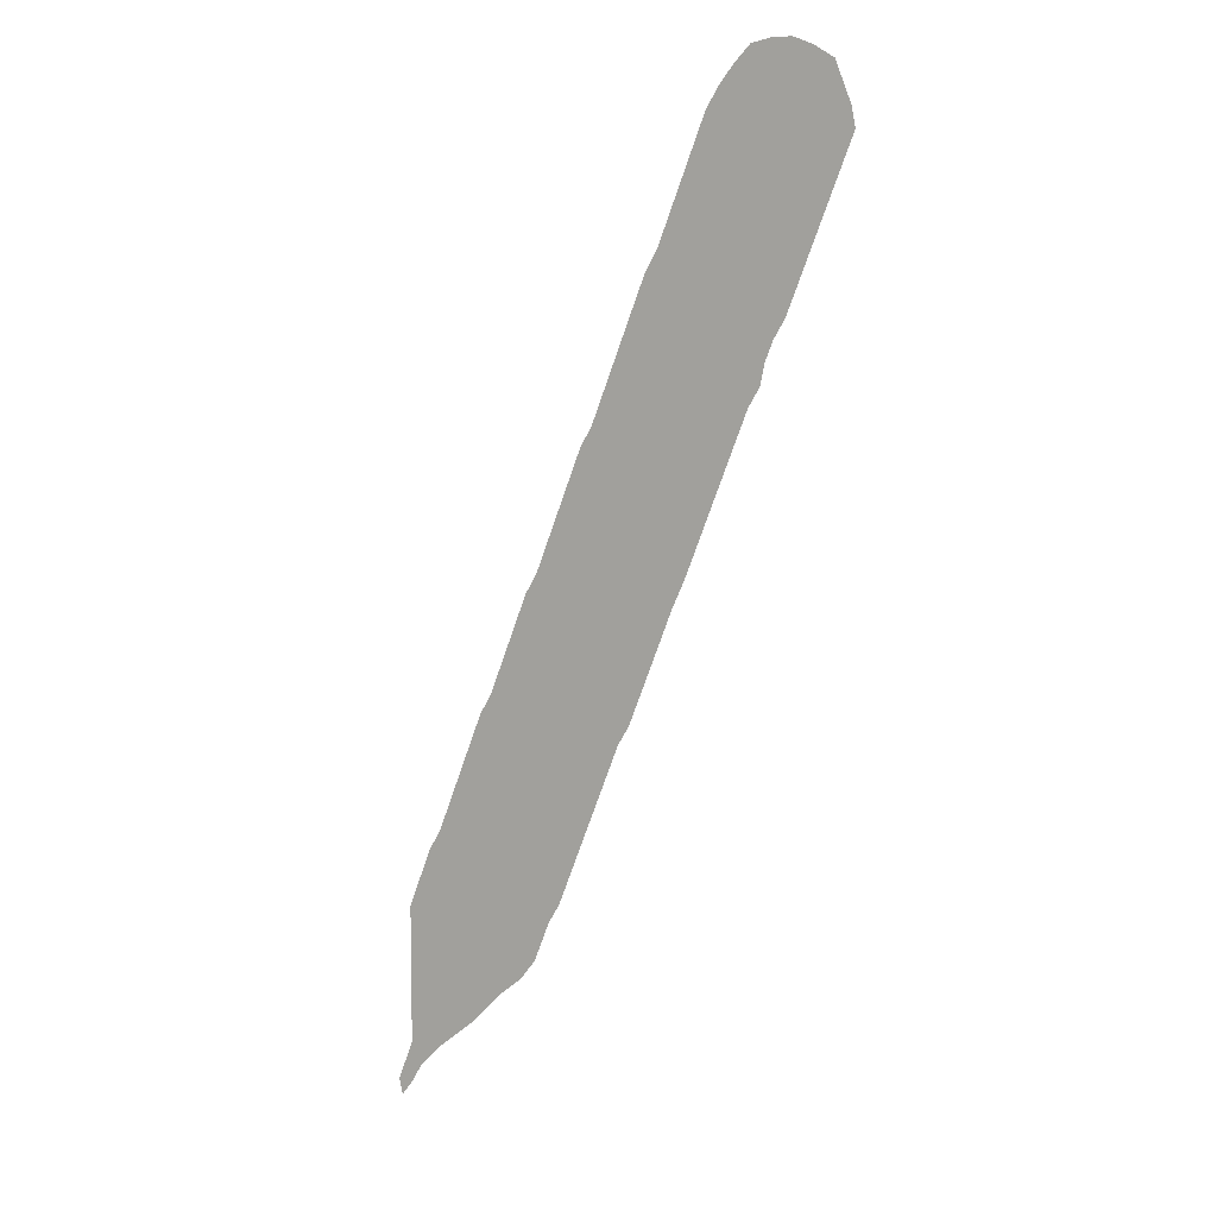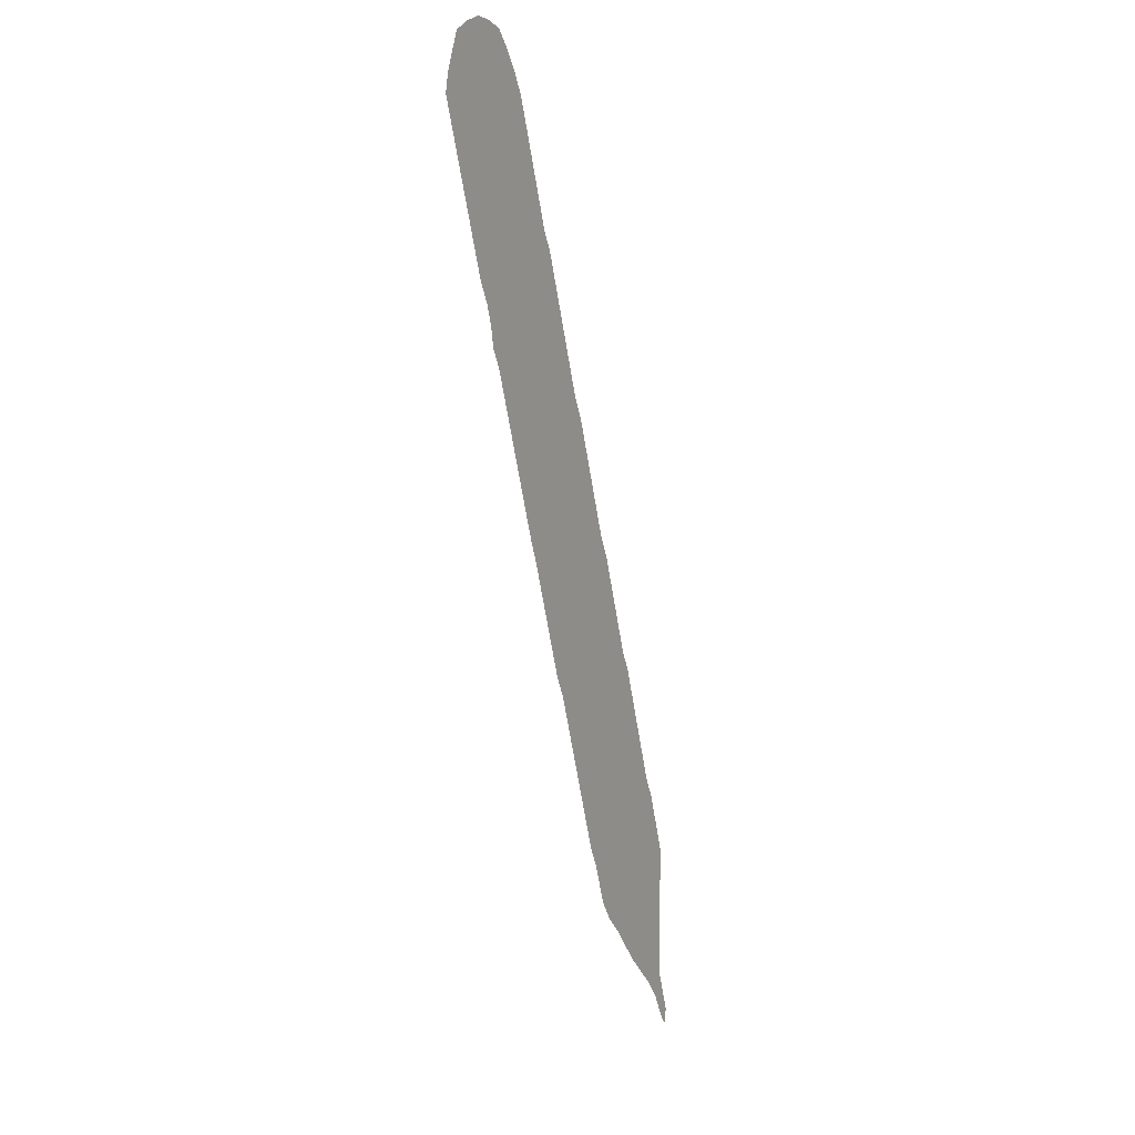
<metadata>
{"format":"obj","ext":"obj","renderer":"f3d","projection":"perspective","resolution":1024,"background":"white","views":[{"elev":7.7,"azim":-150.2,"up":"+Y"},{"elev":1.9,"azim":-63.5,"up":"+Y"}]}
</metadata>
<code>
v 0.1626 0.5251 0
v 0.1548 0.5441 0
v 0.1468 0.5642 0
v 0.1386 0.5847 0
v 0.1303 0.6053 0
v 0.1226 0.6245 0
v 0.1147 0.6444 0
v 0.1071 0.6633 0
v 0.09842 0.685 0
v 0.08661 0.7047 0
v 0.08268 0.7244 0
v 0.0748 0.7441 0
v 0.06299 0.7638 0
v 0.05603 0.7812 0
v 0.04807 0.8011 0
v 0.04038 0.8203 0
v 0.03254 0.8399 0
v 0.02466 0.8596 0
v 0.01668 0.8796 0
v 0.009031 0.8987 0
v 0 0.9213 0
v 0.003937 0.9409 0
v 0.012 0.9611 0
v 0.01969 0.9803 0
v 0.03937 0.9921 0
v 0.05906 1 0
v 0.07874 1 0
v 0.09842 0.9961 0
v 0.1142 0.9803 0
v 0.1299 0.9606 0
v 0.1417 0.9409 0
v 0.149 0.9228 0
v 0.157 0.9028 0
v 0.1663 0.8796 0
v 0.1742 0.8597 0
v 0.1819 0.8405 0
v 0.189 0.8228 0
v 0.2008 0.8032 0
v 0.2079 0.7853 0
v 0.2158 0.7657 0
v 0.224 0.7452 0
v 0.2317 0.7258 0
v 0.2397 0.7059 0
v 0.2472 0.6871 0
v 0.2559 0.6653 0
v 0.2677 0.6457 0
v 0.2764 0.624 0
v 0.284 0.6051 0
v 0.2919 0.5852 0
v 0.2997 0.5658 0
v 0.3079 0.5452 0
v 0.315 0.5276 0
v 0.3268 0.5079 0
v 0.3353 0.4866 0
v 0.3431 0.467 0
v 0.351 0.4473 0
v 0.3589 0.4275 0
v 0.3661 0.4094 0
v 0.378 0.3898 0
v 0.385 0.3721 0
v 0.3935 0.3509 0
v 0.4019 0.3299 0
v 0.4102 0.3091 0
v 0.4182 0.2892 0
v 0.4252 0.2717 0
v 0.437 0.252 0
v 0.445 0.2319 0
v 0.4529 0.2122 0
v 0.4606 0.1929 0
v 0.4606 0.1716 0
v 0.4606 0.1516 0
v 0.4606 0.1306 0
v 0.4606 0.1107 0
v 0.4606 0.09293 0
v 0.4606 0.07253 0
v 0.4606 0.05512 0
v 0.4683 0.03592 0
v 0.4764 0.01575 0
v 0.4724 0 0
v 0.4606 0.01575 0
v 0.4488 0.03543 0
v 0.4291 0.05512 0
v 0.4078 0.07219 0
v 0.3898 0.08661 0
v 0.3724 0.104 0
v 0.3543 0.1221 0
v 0.3347 0.1378 0
v 0.3189 0.1575 0
v 0.3117 0.1755 0
v 0.3031 0.1968 0
v 0.2913 0.2165 0
v 0.2828 0.2379 0
v 0.2748 0.258 0
v 0.267 0.2774 0
v 0.2588 0.2978 0
v 0.2511 0.3171 0
v 0.243 0.3374 0
v 0.2354 0.3564 0
v 0.2283 0.374 0
v 0.2165 0.3937 0
v 0.2095 0.4114 0
v 0.2019 0.4303 0
v 0.1939 0.4504 0
v 0.1867 0.4683 0
v 0.1796 0.4862 0
v 0.172 0.5053 0
v 0.0327 0.9684 0
v 0.07374 0.9777 0
v 0.09127 0.9833 0
v 0.06047 0.9879 0
v 0.2513 0.4889 0
v 0.313 0.3529 0
v 0.2631 0.4725 0
v 0.2836 0.4296 0
v 0.3759 0.2104 0
v 0.3633 0.2329 0
v 0.2359 0.5324 0
v 0.2457 0.5094 0
v 0.2144 0.5832 0
v 0.1741 0.6839 0
v 0.149 0.7437 0
v 0.3222 0.334 0
v 0.2739 0.4508 0
v 0.4057 0.1662 0
v 0.345 0.2753 0
v 0.3378 0.2947 0
v 0.3531 0.2552 0
v 0.07285 0.9222 0
v 0.01881 0.9313 0
v 0.09092 0.882 0
v 0.4509 0.04717 0
v 0.4633 0.02535 0
v 0.4131 0.1177 0
v 0.4434 0.08747 0
v 0.428 0.1023 0
v 0.207 0.6045 0
v 0.1823 0.6638 0
v 0.1658 0.7039 0
v 0.1574 0.7239 0
v 0.1028 0.7128 0
v 0.3044 0.373 0
v 0.2938 0.4119 0
v 0.2977 0.393 0
v 0.3302 0.3144 0
v 0.3867 0.1882 0
v 0.08249 0.9022 0
v 0.09883 0.8621 0
v 0.1067 0.8424 0
v 0.123 0.8031 0
v 0.4154 0.1434 0
v 0.4408 0.19 0
v 0.1906 0.644 0
v 0.1146 0.8227 0
v 0.1404 0.7635 0
v 0.1316 0.7835 0
v 0.4439 0.06707 0
v 0.2247 0.5578 0
v 0.04688 0.9533 0
v 0.2238 0.4698 0
v 0.1444 0.8873 0
v 0.2873 0.511 0
v 0.2792 0.3438 0
v 0.3227 0.4722 0
v 0.3168 0.4394 0
v 0.0525 0.9727 0
v 0.3345 0.2092 0
v 0.04364 0.9041 0
v 0.1803 0.5763 0
v 0.04576 0.8537 0
v 0.1567 0.6336 0
v 0.1361 0.9072 0
v 0.1411 0.6729 0
v 0.1156 0.7308 0
v 0.2874 0.3238 0
v 0.2711 0.5871 0
v 0.1684 0.8282 0
v 0.2341 0.4489 0
v 0.1951 0.7697 0
v 0.3126 0.4574 0
v 0.4025 0.2749 0
v 0.1606 0.8476 0
v 0.06134 0.8154 0
v 0.3103 0.2654 0
v 0.2439 0.3887 0
v 0.06899 0.7962 0
v 0.373 0.3044 0
v 0.4265 0.0794 0
v 0.38 0.2853 0
v 0.273 0.3112 0
v 0.3181 0.2465 0
v 0.2453 0.6497 0
v 0.03866 0.9342 0
v 0.2149 0.448 0
v 0.1233 0.8932 0
v 0.4336 0.125 0
v 0.4403 0.1439 0
v 0.1726 0.5951 0
v 0.2416 0.6135 0
v 0.3244 0.3668 0
v 0.02993 0.8929 0
v 0.2152 0.6752 0
v 0.1963 0.4833 0
v 0.1528 0.8673 0
v 0.1488 0.6532 0
v 0.1985 0.7153 0
v 0.2431 0.4695 0
v 0.1338 0.6923 0
v 0.1247 0.7118 0
v 0.2967 0.2511 0
v 0.3317 0.1743 0
v 0.3135 0.2126 0
v 0.3331 0.3973 0
v 0.3028 0.2845 0
v 0.3878 0.3163 0
v 0.2951 0.3043 0
v 0.4337 0.2139 0
v 0.3652 0.3246 0
v 0.4197 0.2002 0
v 0.1665 0.5617 0
v 0.3946 0.2542 0
v 0.3512 0.3944 0
v 0.05868 0.8688 0
v 0.1148 0.9134 0
v 0.2807 0.2913 0
v 0.05085 0.8874 0
v 0.4053 0.1888 0
v 0.06618 0.8498 0
v 0.1317 0.873 0
v 0.3797 0.3371 0
v 0.07393 0.8306 0
v 0.1559 0.8142 0
v 0.115 0.696 0
v 0.1869 0.5569 0
v 0.2241 0.6549 0
v 0.0536 0.8347 0
v 0.2628 0.3873 0
v 0.1518 0.6 0
v 0.08997 0.7917 0
v 0.1397 0.8531 0
v 0.2271 0.6908 0
v 0.08179 0.8112 0
v 0.1475 0.8335 0
v 0.2357 0.6703 0
v 0.1073 0.7518 0
v 0.1737 0.7751 0
v 0.09862 0.772 0
v 0.1649 0.7944 0
v 0.2602 0.569 0
v 0.3848 0.2247 0
v 0.09079 0.9654 0
v 0.1077 0.9556 0
v 0.2923 0.4923 0
v 0.3953 0.2962 0
v 0.2884 0.271 0
v 0.3452 0.3721 0
v 0.3238 0.1934 0
v 0.1988 0.6244 0
v 0.2501 0.4097 0
v 0.3307 0.4529 0
v 0.4028 0.2338 0
v 0.1074 0.9338 0
v 0.2044 0.5163 0
v 0.2765 0.5264 0
v 0.2123 0.4923 0
v 0.2489 0.5908 0
v 0.1821 0.7553 0
v 0.3563 0.3467 0
v 0.302 0.4729 0
v 0.2455 0.4317 0
v 0.3659 0.159 0
v 0.3462 0.1911 0
v 0.4152 0.2185 0
v 0.3834 0.2683 0
v 0.3924 0.1088 0
v 0.3971 0.1293 0
v 0.2679 0.5475 0
v 0.2262 0.4257 0
v 0.233 0.6344 0
v 0.2068 0.6953 0
v 0.03798 0.8731 0
v 0.1903 0.7352 0
v 0.3701 0.3593 0
v 0.2709 0.365 0
v 0.4145 0.2538 0
v 0.2658 0.3302 0
v 0.09553 0.7363 0
v 0.3507 0.1718 0
v 0.1203 0.6778 0
v 0.3252 0.2278 0
v 0.1359 0.6382 0
v 0.1591 0.5811 0
v 0.4348 0.1639 0
v 0.2189 0.7113 0
v 0.1647 0.6142 0
v 0.3248 0.4191 0
v 0.1277 0.6581 0
v 0.1922 0.5013 0
v 0.2965 0.5285 0
v 0.08574 0.9422 0
v 0.1952 0.5365 0
v 0.06876 0.9581 0
v 0.3835 0.1678 0
v 0.3554 0.211 0
v 0.3727 0.2533 0
v 0.1228 0.9438 0
v 0.4095 0.09413 0
v 0.2874 0.5465 0
v 0.22 0.6196 0
v 0.1946 0.6795 0
v 0.1697 0.7397 0
v 0.2108 0.7309 0
v 0.2028 0.7505 0
v 0.1367 0.7277 0
v 0.2918 0.3588 0
v 0.2501 0.3696 0
v 0.3437 0.3301 0
v 0.3669 0.1791 0
v 0.3399 0.2418 0
v 0.3045 0.2317 0
v 0.1108 0.7874 0
v 0.4465 0.1097 0
v 0.3872 0.1473 0
v 0.2314 0.58 0
v 0.1436 0.6189 0
v 0.3039 0.4269 0
v 0.3452 0.414 0
v 0.1524 0.7796 0
v 0.2161 0.5345 0
v 0.1748 0.541 0
v 0.06136 0.9387 0
v 0.2692 0.5 0
v 0.2819 0.4735 0
v 0.2574 0.5265 0
v 0.2246 0.5123 0
v 0.1938 0.5898 0
v 0.1697 0.6486 0
v 0.1538 0.6882 0
v 0.128 0.7474 0
v 0.3006 0.3382 0
v 0.3352 0.3504 0
v 0.264 0.4283 0
v 0.2543 0.4504 0
v 0.2949 0.4501 0
v 0.398 0.209 0
v 0.3662 0.1958 0
v 0.324 0.28 0
v 0.3587 0.2905 0
v 0.3648 0.2717 0
v 0.3442 0.2248 0
v 0.3317 0.2607 0
v 0.09371 0.9196 0
v 0.02599 0.9146 0
v 0.111 0.878 0
v 0.1859 0.6095 0
v 0.2275 0.5993 0
v 0.2032 0.6595 0
v 0.1617 0.6683 0
v 0.1862 0.6996 0
v 0.1454 0.7081 0
v 0.3202 0.3847 0
v 0.3165 0.2993 0
v 0.3089 0.3188 0
v 0.3514 0.31 0
v 0.3834 0.24 0
v 0.07095 0.885 0
v 0.1026 0.8983 0
v 0.06273 0.9038 0
v 0.07879 0.8656 0
v 0.119 0.858 0
v 0.08646 0.8461 0
v 0.1437 0.7991 0
v 0.2018 0.5698 0
v 0.2117 0.6395 0
v 0.275 0.4056 0
v 0.1023 0.8071 0
v 0.1269 0.8383 0
v 0.09423 0.8267 0
v 0.1352 0.8185 0
v 0.1196 0.7675 0
v 0.1612 0.7596 0
v 0.2428 0.569 0
v 0.3059 0.5093 0
v 0.2059 0.4677 0
v 0.2328 0.4905 0
v 0.314 0.4905 0
v 0.4245 0.2349 0
v 0.2628 0.6084 0
v 0.3607 0.1411 0
v 0.05062 0.9202 0
v 0.02587 0.9485 0
v 0.3768 0.1261 0
v 0.2798 0.5666 0
v 0.2478 0.5494 0
v 0.2547 0.6293 0
v 0.178 0.7196 0
v 0.3651 0.3816 0
v 0.2578 0.3498 0
v 0.2833 0.381 0
v 0.2297 0.402 0
v 0.343 0.1558 0
v 0.1286 0.9264 0
v 0.07733 0.777 0
v 0.4219 0.1807 0
v 0.1777 0.6289 0
v 0.3375 0.4335 0
v 0.3126 0.4053 0
v 0.1866 0.7893 0
v 0.1778 0.8085 0
v 0.08606 0.7576 0
v 0.1837 0.5207 0
v 0.2057 0.5512 0
f 23 107 24
f 27 109 28
f 25 110 26
f 25 165 110
f 160 33 171
f 54 163 55
f 107 165 25
f 78 132 79
f 291 168 197
f 290 170 204
f 288 172 207
f 286 173 244
f 162 285 174
f 257 136 308
f 259 179 164
f 213 254 183
f 253 186 188
f 180 188 273
f 289 211 166
f 183 209 190
f 352 389 192
f 20 352 21
f 77 131 132
f 321 195 135
f 321 135 134
f 265 387 198
f 234 243 201
f 296 204 172
f 232 207 208
f 9 140 10
f 287 271 210
f 215 224 213
f 174 189 215
f 214 217 186
f 151 216 218
f 284 220 260
f 280 222 225
f 194 171 223
f 169 227 222
f 118 117 334
f 68 151 69
f 218 226 403
f 219 233 168
f 278 191 234
f 231 176 242
f 266 178 245
f 128 146 351
f 259 163 179
f 156 82 131
f 134 187 156
f 249 116 115
f 248 392 175
f 107 25 24
f 108 301 250
f 110 108 27
f 301 299 250
f 109 27 108
f 109 29 28
f 110 27 26
f 109 108 250
f 161 331 252
f 206 384 159
f 255 340 267
f 252 332 268
f 342 206 177
f 341 269 258
f 67 386 216
f 260 249 344
f 132 80 79
f 276 333 263
f 334 328 262
f 210 256 89
f 263 333 331
f 384 334 264
f 202 105 104
f 358 279 205
f 111 206 113
f 267 340 316
f 331 111 113
f 339 314 162
f 164 343 325
f 178 40 39
f 268 332 343
f 341 342 269
f 176 37 36
f 322 302 270
f 345 303 271
f 15 182 16
f 272 344 218
f 181 36 35
f 14 185 15
f 191 46 45
f 2 219 3
f 273 348 304
f 387 175 48
f 261 305 251
f 192 330 158
f 301 158 330
f 21 129 22
f 226 145 124
f 131 82 81
f 76 131 77
f 77 132 78
f 132 81 80
f 132 131 81
f 306 274 84
f 306 84 83
f 72 195 321
f 150 322 275
f 274 275 391
f 196 150 195
f 135 195 133
f 248 381 393
f 308 198 278
f 16 235 17
f 203 35 34
f 17 169 18
f 309 201 279
f 171 33 32
f 18 280 19
f 310 281 266
f 281 205 311
f 208 313 173
f 140 11 10
f 212 360 255
f 314 283 162
f 283 236 315
f 374 258 236
f 65 284 66
f 267 316 217
f 62 214 63
f 302 317 270
f 317 271 287
f 189 96 95
f 318 190 289
f 224 95 94
f 351 223 261
f 353 228 194
f 256 166 211
f 230 370 227
f 319 209 92
f 369 239 228
f 61 229 62
f 246 320 238
f 73 321 74
f 151 70 69
f 71 292 196
f 9 232 140
f 294 404 170
f 293 43 42
f 294 354 404
f 164 325 295
f 326 295 212
f 7 296 8
f 243 45 44
f 241 377 230
f 240 44 43
f 376 242 239
f 387 48 47
f 238 375 241
f 327 245 247
f 299 251 250
f 75 156 76
f 76 156 131
f 156 187 82
f 74 134 75
f 75 134 156
f 233 329 300
f 160 34 33
f 331 118 111
f 165 108 110
f 116 303 115
f 333 117 118
f 340 112 122
f 113 342 123
f 343 123 114
f 115 345 145
f 347 126 125
f 348 125 127
f 128 351 299
f 20 200 352
f 195 150 133
f 119 355 136
f 152 356 137
f 357 137 120
f 120 358 138
f 359 138 139
f 209 93 92
f 271 256 210
f 211 91 90
f 360 143 141
f 122 362 144
f 363 144 126
f 64 180 65
f 304 127 116
f 130 366 146
f 167 225 367
f 368 147 130
f 370 148 147
f 155 371 149
f 68 216 151
f 151 218 403
f 372 157 119
f 356 373 234
f 142 374 143
f 377 153 148
f 149 378 153
f 379 154 155
f 121 380 154
f 381 248 265
f 251 30 29
f 250 251 29
f 109 250 29
f 52 382 53
f 382 161 252
f 63 253 64
f 383 104 103
f 111 118 384
f 59 396 60
f 282 255 267
f 254 94 93
f 53 385 54
f 385 252 268
f 256 90 89
f 177 159 193
f 386 272 216
f 399 101 100
f 258 269 277
f 66 386 67
f 386 260 272
f 55 259 56
f 307 276 263
f 206 159 177
f 262 410 297
f 298 263 161
f 264 297 202
f 119 323 355
f 205 279 293
f 187 135 306
f 331 332 252
f 122 112 339
f 248 175 265
f 163 268 179
f 409 244 246
f 269 177 277
f 388 87 86
f 322 270 388
f 271 166 256
f 67 216 68
f 216 272 218
f 253 188 180
f 183 254 209
f 180 273 220
f 192 389 330
f 193 103 102
f 330 299 301
f 299 261 251
f 390 192 158
f 226 124 403
f 274 85 84
f 391 86 85
f 274 391 85
f 133 150 275
f 274 133 275
f 71 196 72
f 72 196 195
f 49 175 392
f 392 248 276
f 394 47 46
f 277 102 101
f 291 197 237
f 247 408 231
f 278 394 191
f 296 172 288
f 279 201 240
f 200 225 167
f 266 281 312
f 281 395 205
f 310 266 380
f 140 208 173
f 174 285 189
f 221 255 396
f 221 212 255
f 60 282 61
f 397 98 97
f 258 399 184
f 236 258 184
f 285 97 96
f 236 184 315
f 214 186 253
f 229 267 217
f 400 88 87
f 11 286 12
f 210 89 88
f 8 288 9
f 319 92 91
f 6 290 7
f 280 225 200
f 401 32 31
f 261 223 401
f 3 291 4
f 194 228 160
f 235 230 227
f 228 239 203
f 13 402 14
f 402 246 238
f 70 292 71
f 151 403 292
f 292 124 150
f 196 292 150
f 219 168 291
f 265 175 387
f 324 294 170
f 56 405 57
f 326 212 221
f 231 408 176
f 182 241 230
f 239 242 181
f 185 238 241
f 237 197 294
f 407 39 38
f 247 245 407
f 297 106 105
f 286 244 409
f 408 38 37
f 51 298 52
f 12 409 13
f 1 106 410
f 300 410 262
f 328 411 300
f 329 233 219
f 73 72 321
f 332 123 343
f 332 113 123
f 123 342 341
f 114 123 341
f 302 145 317
f 391 388 86
f 303 166 271
f 116 349 303
f 344 145 226
f 344 115 145
f 347 125 348
f 126 361 346
f 125 126 346
f 184 399 99
f 125 346 350
f 127 125 350
f 364 249 260
f 273 304 220
f 364 304 116
f 389 367 128
f 277 177 193
f 305 30 251
f 305 31 30
f 129 390 22
f 22 390 23
f 368 130 365
f 133 274 306
f 135 133 306
f 134 135 187
f 381 157 393
f 50 392 307
f 50 307 51
f 136 355 308
f 258 277 399
f 335 136 354
f 335 119 136
f 373 257 308
f 357 120 337
f 336 137 357
f 336 152 137
f 137 356 309
f 120 137 309
f 337 138 359
f 337 120 138
f 138 358 395
f 139 138 395
f 139 395 310
f 139 310 121
f 312 311 41
f 311 42 41
f 312 40 178
f 312 41 40
f 313 121 338
f 313 139 121
f 122 339 362
f 360 199 255
f 199 141 112
f 396 255 282
f 141 398 314
f 141 314 112
f 397 315 98
f 315 99 98
f 341 258 374
f 142 114 374
f 143 374 398
f 141 143 398
f 363 126 347
f 316 144 363
f 316 122 144
f 144 362 361
f 126 144 361
f 317 287 270
f 286 140 173
f 145 345 317
f 318 289 349
f 127 350 318
f 116 127 318
f 290 324 170
f 130 353 366
f 365 146 367
f 365 130 146
f 58 221 396
f 146 366 351
f 147 369 353
f 130 147 353
f 370 147 368
f 190 209 319
f 289 190 319
f 148 376 369
f 147 148 369
f 320 149 375
f 320 155 149
f 382 298 161
f 321 134 74
f 124 302 322
f 150 124 322
f 372 119 335
f 157 381 323
f 119 157 323
f 404 152 336
f 354 257 404
f 404 257 152
f 5 237 324
f 5 324 6
f 325 142 406
f 325 114 142
f 57 405 326
f 57 326 58
f 406 143 360
f 406 142 143
f 149 371 378
f 377 148 370
f 153 378 376
f 148 153 376
f 375 153 377
f 375 149 153
f 154 380 327
f 155 154 327
f 264 262 297
f 338 154 379
f 338 121 154
f 298 307 263
f 300 262 328
f 157 411 328
f 329 1 410
f 1 329 2
f 411 157 372
f 23 390 107
f 107 390 158
f 330 128 299
f 385 268 163
f 165 107 158
f 128 367 146
f 328 334 117
f 334 384 118
f 333 118 331
f 168 372 335
f 197 168 335
f 170 404 336
f 204 170 336
f 172 357 337
f 207 172 337
f 173 313 338
f 244 173 338
f 339 174 362
f 339 162 174
f 339 112 314
f 199 340 255
f 342 177 269
f 354 136 257
f 342 113 206
f 179 268 343
f 164 179 343
f 325 343 114
f 124 145 302
f 249 115 344
f 345 271 317
f 345 115 303
f 346 183 350
f 346 213 183
f 186 363 347
f 188 186 347
f 188 347 348
f 273 188 348
f 304 348 127
f 349 166 303
f 349 289 166
f 350 190 318
f 350 183 190
f 351 261 299
f 309 279 358
f 352 192 129
f 352 167 389
f 152 373 356
f 21 352 129
f 353 194 366
f 197 335 354
f 294 197 354
f 355 198 308
f 355 265 198
f 355 323 265
f 334 262 264
f 120 309 358
f 356 201 309
f 356 234 201
f 204 336 357
f 172 204 357
f 358 205 395
f 207 337 359
f 208 207 359
f 161 263 331
f 140 232 208
f 316 340 122
f 212 406 360
f 361 213 346
f 361 215 213
f 362 215 361
f 362 174 215
f 217 316 363
f 186 217 363
f 218 344 226
f 220 304 364
f 260 220 364
f 222 368 365
f 225 222 365
f 366 223 351
f 366 194 223
f 225 365 367
f 389 167 367
f 227 370 368
f 222 227 368
f 369 228 353
f 230 377 370
f 371 231 378
f 371 247 231
f 327 247 371
f 393 157 117
f 157 328 117
f 233 411 372
f 168 233 372
f 373 278 234
f 308 278 373
f 374 236 398
f 238 320 375
f 376 239 369
f 241 375 377
f 378 242 376
f 378 231 242
f 244 338 379
f 246 244 379
f 246 379 320
f 380 245 327
f 380 266 245
f 272 260 344
f 381 265 323
f 382 252 385
f 202 104 383
f 159 264 383
f 193 159 383
f 111 384 206
f 60 396 282
f 360 141 199
f 53 382 385
f 54 385 163
f 331 113 332
f 193 383 103
f 399 277 101
f 114 341 374
f 66 284 386
f 364 116 249
f 305 261 401
f 51 307 298
f 333 393 117
f 297 410 106
f 52 298 382
f 202 297 105
f 187 83 82
f 199 112 340
f 243 191 45
f 264 202 383
f 293 240 43
f 159 384 264
f 178 266 312
f 61 282 229
f 285 397 97
f 56 259 405
f 245 178 407
f 55 163 259
f 277 193 102
f 181 242 176
f 400 87 388
f 256 211 90
f 182 185 241
f 203 239 181
f 64 253 180
f 402 238 185
f 254 224 94
f 209 254 93
f 243 234 191
f 386 284 260
f 301 165 158
f 65 180 284
f 19 200 20
f 352 200 167
f 389 128 330
f 70 151 292
f 129 192 390
f 18 169 280
f 322 388 391
f 275 322 391
f 49 392 50
f 307 392 276
f 276 248 393
f 333 276 393
f 387 47 394
f 278 198 394
f 4 291 237
f 191 394 46
f 152 257 373
f 235 182 230
f 8 296 288
f 160 228 203
f 7 290 296
f 169 235 227
f 240 243 44
f 9 288 232
f 223 171 401
f 311 293 42
f 83 187 306
f 280 169 222
f 312 281 311
f 310 395 281
f 121 310 380
f 11 140 286
f 313 359 139
f 189 285 96
f 58 396 59
f 283 315 397
f 162 283 397
f 285 162 397
f 314 398 283
f 283 398 236
f 399 100 99
f 315 184 99
f 284 180 220
f 63 214 253
f 62 229 214
f 224 189 95
f 214 229 217
f 210 88 400
f 270 287 400
f 270 400 388
f 287 210 400
f 211 319 91
f 224 215 189
f 211 289 319
f 116 318 349
f 171 194 160
f 254 213 224
f 19 280 200
f 305 401 31
f 401 171 32
f 160 203 34
f 17 235 169
f 203 181 35
f 229 282 267
f 13 409 402
f 14 402 185
f 403 124 292
f 3 219 291
f 313 208 359
f 48 175 49
f 232 288 207
f 6 324 290
f 108 165 301
f 311 205 293
f 4 237 5
f 324 237 294
f 405 295 326
f 405 164 295
f 405 259 164
f 295 325 406
f 212 295 406
f 58 326 221
f 296 290 204
f 176 408 37
f 240 201 243
f 16 182 235
f 293 279 240
f 181 176 36
f 198 387 394
f 15 185 182
f 408 407 38
f 407 178 39
f 12 286 409
f 247 407 408
f 155 327 371
f 409 246 402
f 320 379 155
f 329 410 300
f 411 233 300
f 2 329 219

</code>
